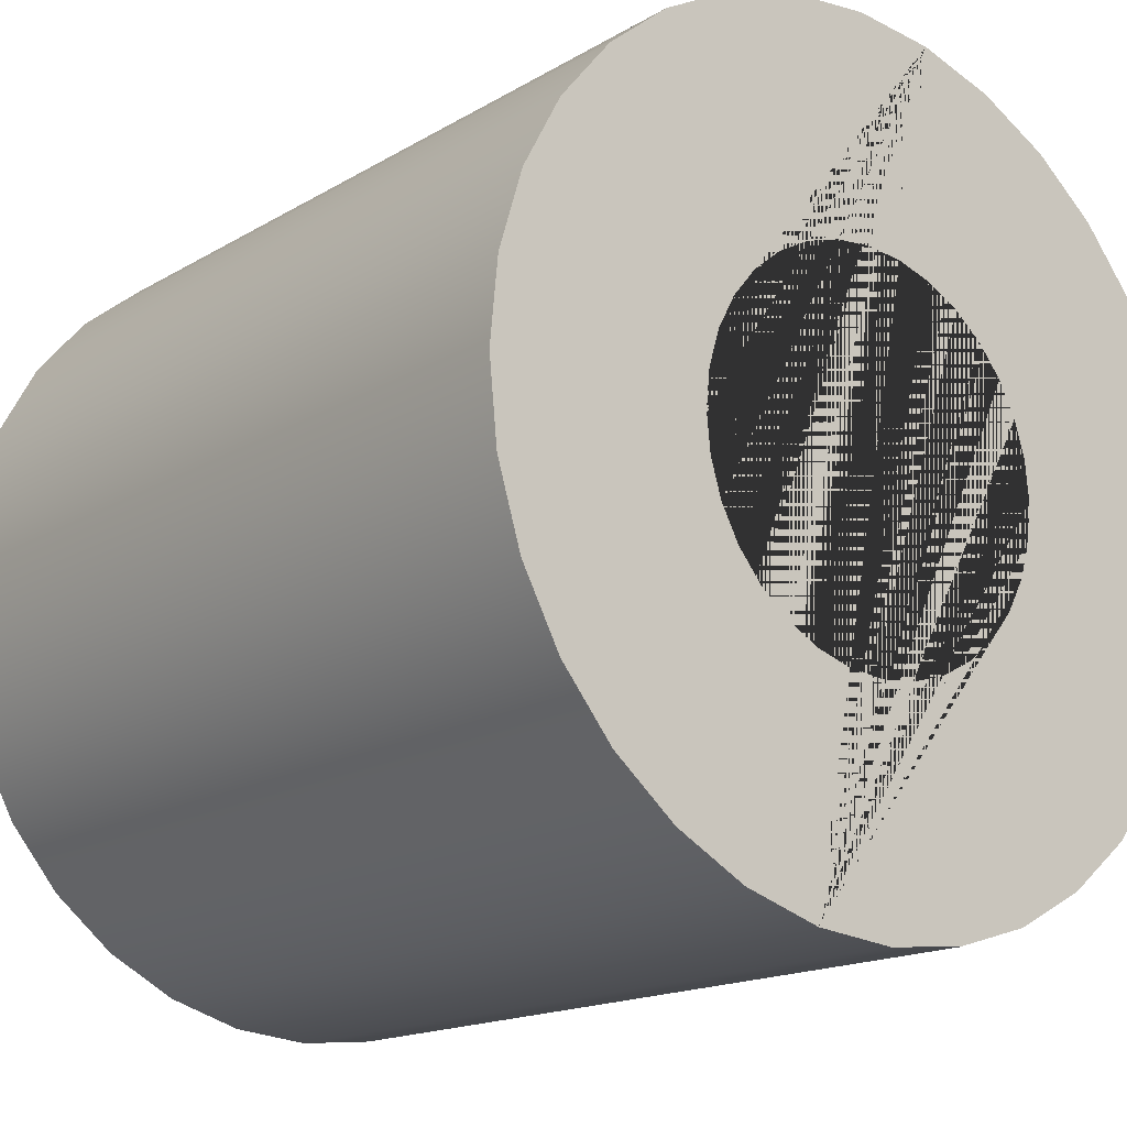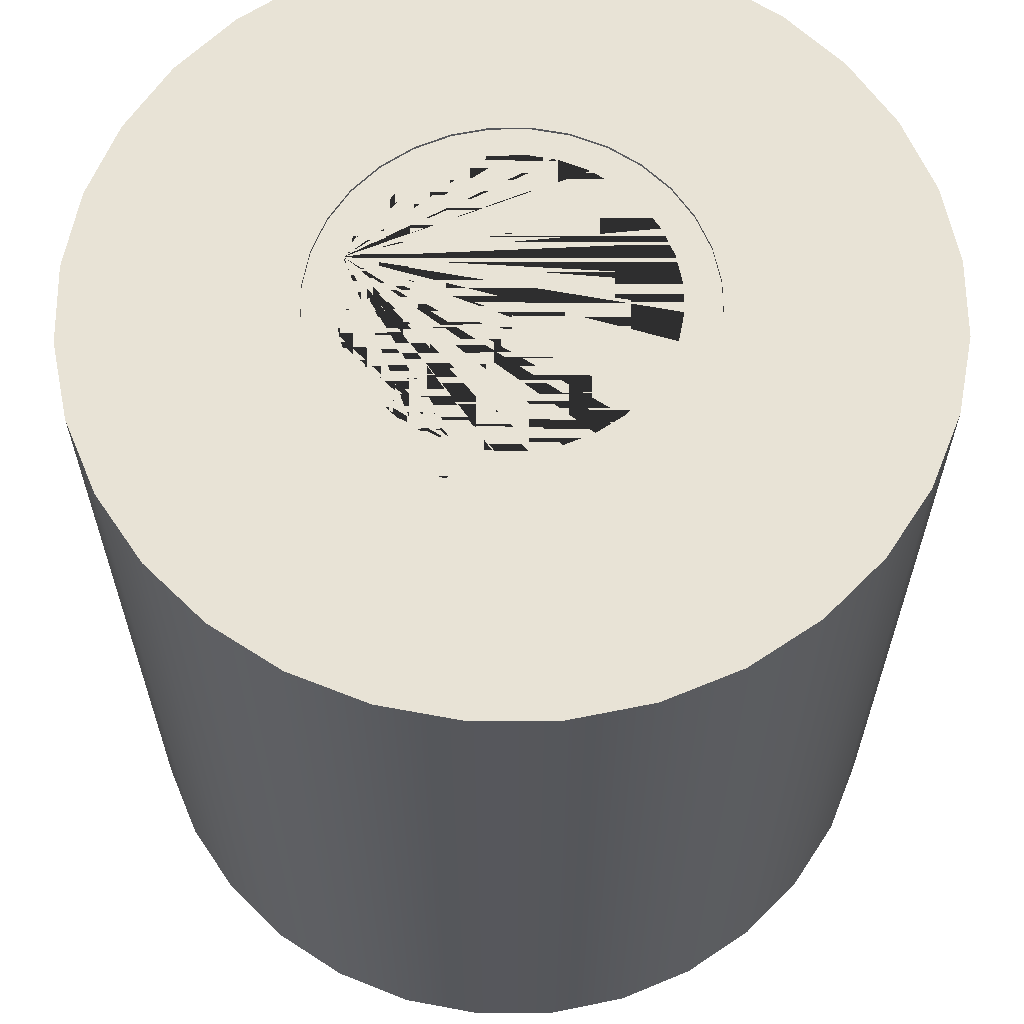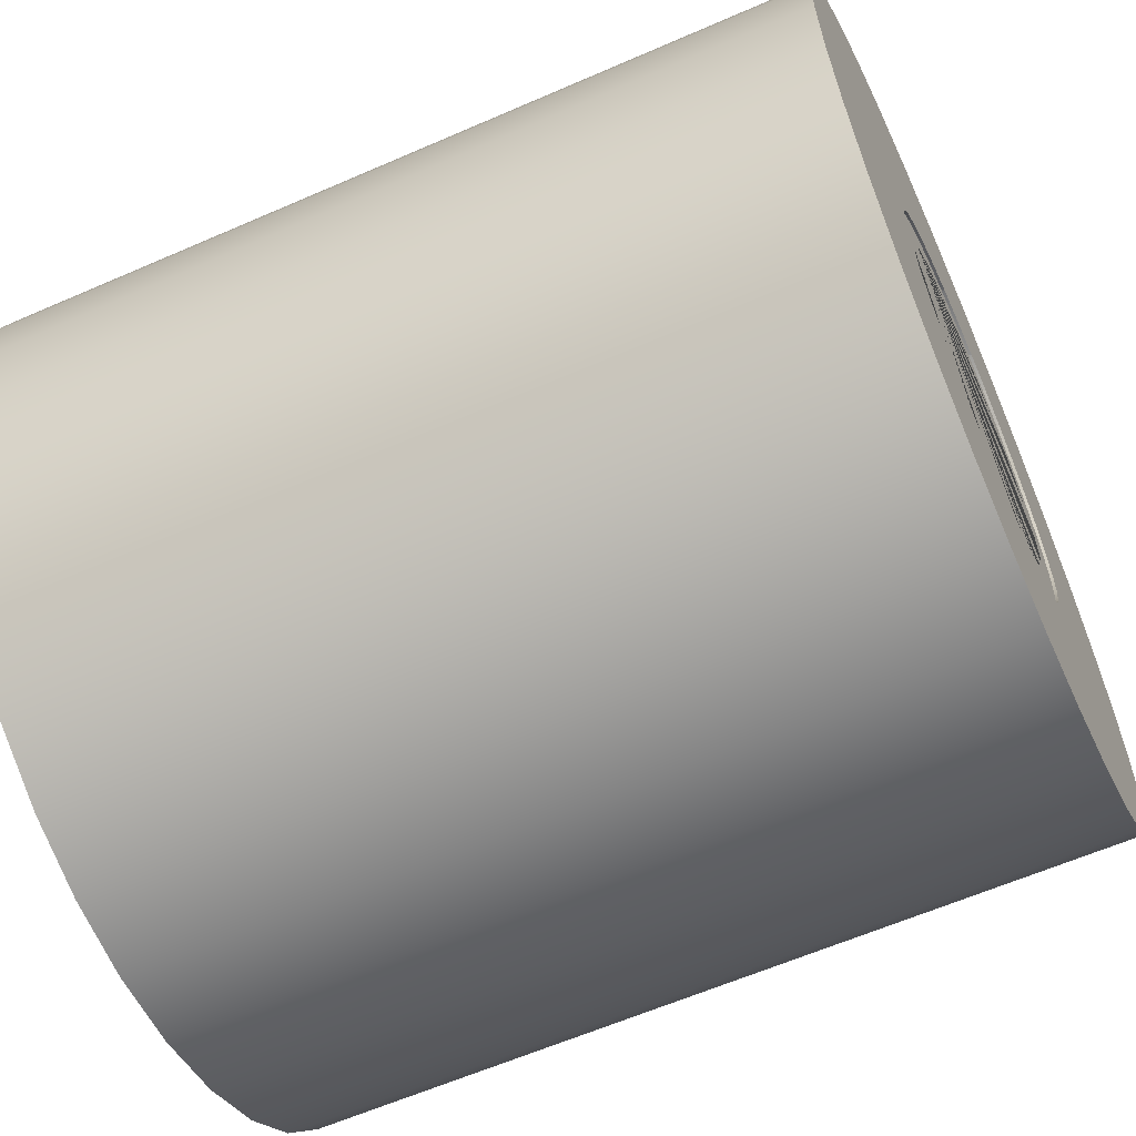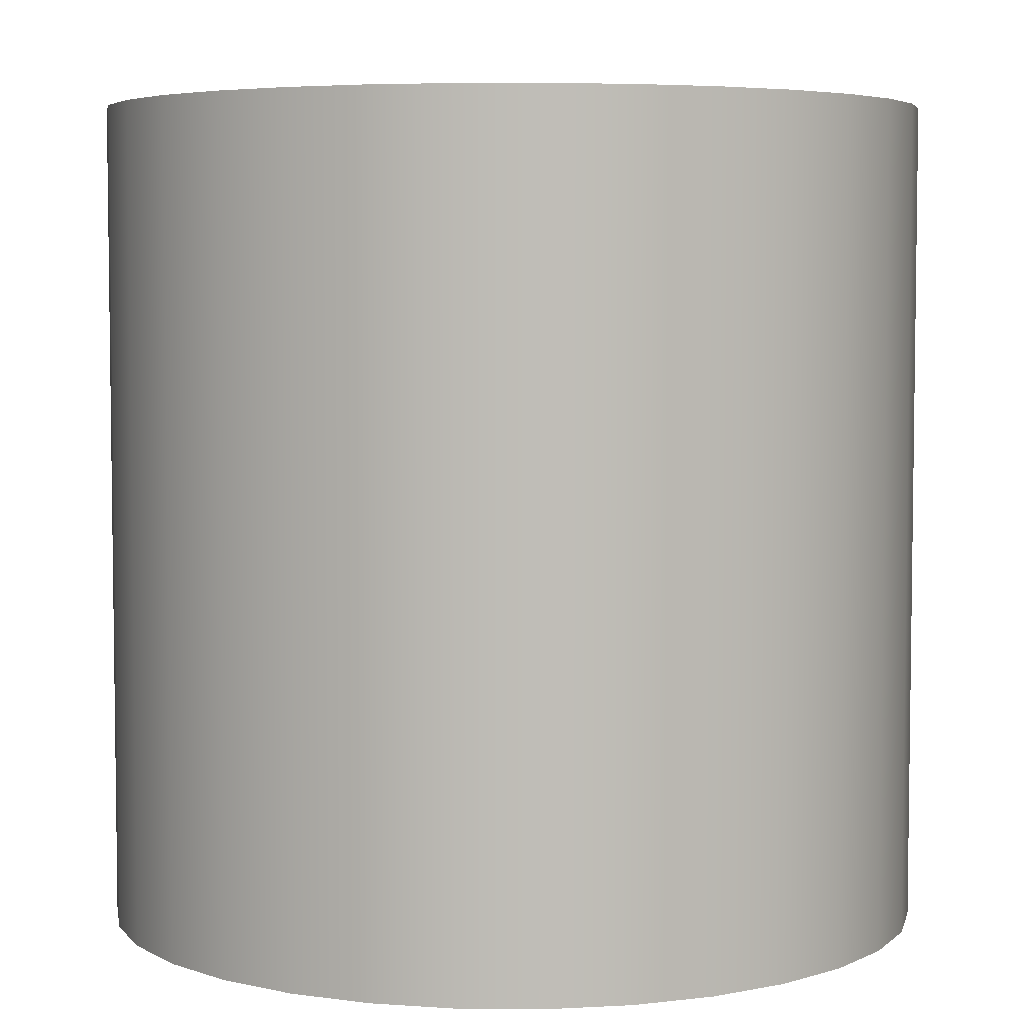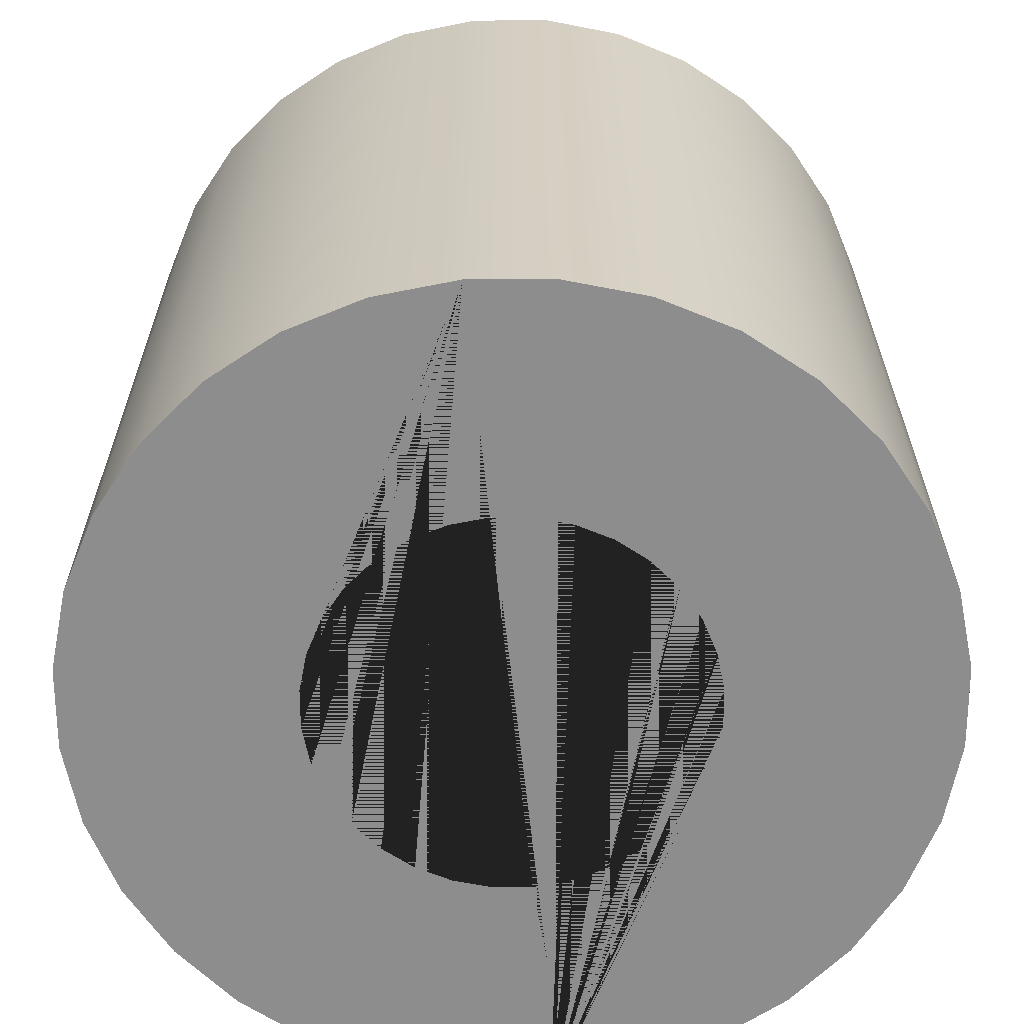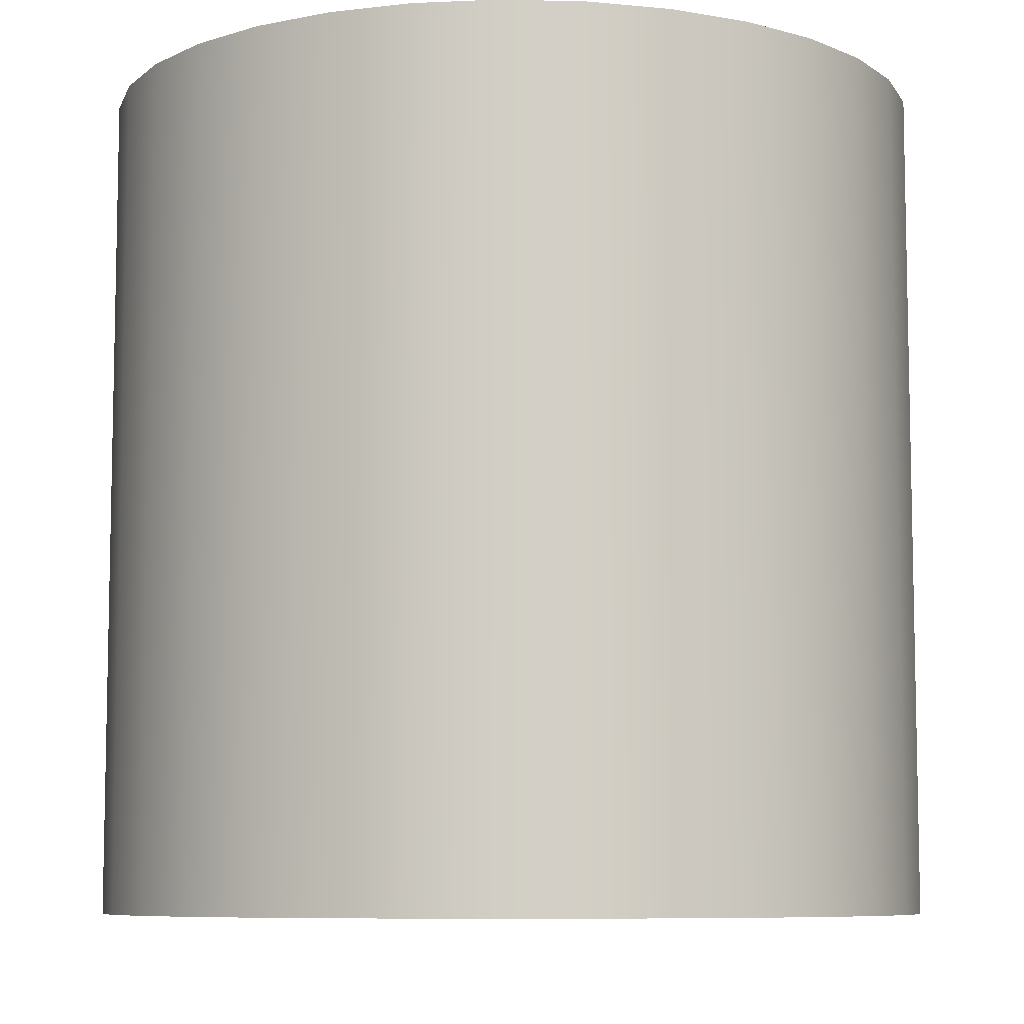
<metadata>
{"format":"obj","ext":"obj","renderer":"f3d","projection":"perspective","resolution":1024,"background":"white","views":[{"elev":-16.2,"azim":-39.5,"up":"+Z"},{"elev":62.5,"azim":162.7,"up":"+Y"},{"elev":-61.3,"azim":114.0,"up":"+Z"},{"elev":5.1,"azim":164.6,"up":"+Y"},{"elev":-64.6,"azim":-163.0,"up":"+Y"},{"elev":-7.9,"azim":-9.6,"up":"+Y"}]}
</metadata>
<code>
o Zylinder
v 0 -1 1.082
v 0.1951 -1 1.101
v 0.3827 -1 1.158
v 0.5556 -1 1.251
v 0.7071 -1 1.375
v 0.8315 -1 1.527
v 0.9239 -1 1.699
v 0.9808 -1 1.887
v 1 -1 2.082
v 0.9808 -1 2.277
v 0.9239 -1 2.465
v 0.8315 -1 2.638
v 0.7071 -1 2.789
v 0.5556 -1 2.914
v 0.3827 -1 3.006
v 0.1951 -1 3.063
v 0 -1 3.082
v -0.1951 -1 3.063
v -0.3827 -1 3.006
v -0.5556 -1 2.914
v -0.7071 -1 2.789
v -0.8315 -1 2.638
v -0.9239 -1 2.465
v -0.9808 -1 2.277
v -1 -1 2.082
v -0.9808 -1 1.887
v -0.9239 -1 1.699
v -0.8315 -1 1.527
v -0.7071 -1 1.375
v -0.5556 -1 1.251
v -0.3827 -1 1.158
v -0.1951 -1 1.101
v 0.1951 1 1.101
v 0 1 1.082
v 0.3827 1 1.158
v 0.5556 1 1.251
v 0.7071 1 1.375
v 0.8315 1 1.527
v 0.9239 1 1.699
v 0.9808 1 1.887
v 1 1 2.082
v 0.9808 1 2.277
v 0.9239 1 2.465
v 0.8315 1 2.638
v 0.7071 1 2.789
v 0.5556 1 2.914
v 0.3827 1 3.006
v 0.1951 1 3.063
v 0 1 3.082
v -0.1951 1 3.063
v -0.3827 1 3.006
v -0.5556 1 2.914
v -0.7071 1 2.789
v -0.8315 1 2.638
v -0.9239 1 2.465
v -0.9808 1 2.277
v -1 1 2.082
v -0.9808 1 1.887
v -0.9239 1 1.699
v -0.8315 1 1.527
v -0.7071 1 1.375
v -0.5556 1 1.251
v -0.3827 1 1.158
v -0.1951 1 1.101
v -0.09059 -1 1.627
v 0.09059 -1 1.627
v 0 -1 1.618
v 0.258 -1 2.468
v 0.1777 -1 2.511
v 0.258 -1 1.696
v 0.1777 -1 1.653
v 0.3861 -1 2.34
v 0.3283 -1 2.41
v 0.3861 -1 1.824
v 0.4643 -1 2.082
v 0.4554 -1 1.992
v 0.429 -1 2.26
v 0.4554 -1 2.173
v 0.429 -1 1.904
v 0.3283 -1 1.754
v -0.4643 -1 2.082
v -0.429 -1 2.26
v -0.4554 -1 2.173
v -0.4554 -1 1.992
v -0.3861 -1 2.34
v -0.3861 -1 1.824
v -0.3283 -1 2.41
v -0.429 -1 1.904
v -0.1777 -1 1.653
v -0.258 -1 2.468
v -0.258 -1 1.696
v -0.09059 -1 2.538
v 0.09059 -1 2.538
v 0 -1 2.546
v -0.1777 -1 2.511
v -0.3283 -1 1.754
v 0.09059 1 1.627
v 0 1 1.618
v 0.1777 1 1.653
v 0.1777 1 1.653
v 0.09059 1 1.627
v 0.258 1 1.696
v 0.3283 1 1.754
v 0.258 1 1.696
v 0.3861 1 1.824
v 0.3861 1 1.824
v 0.429 1 1.904
v 0.4554 1 1.992
v 0.4554 1 1.992
v 0.429 1 1.904
v 0.4643 1 2.082
v 0.4554 1 2.173
v 0.429 1 2.26
v 0.429 1 2.26
v 0.4554 1 2.173
v 0.3861 1 2.34
v 0.3283 1 2.41
v 0.3861 1 2.34
v 0.258 1 2.468
v 0.258 1 2.468
v 0.1777 1 2.511
v 0.09059 1 2.538
v 0.09059 1 2.538
v 0.1777 1 2.511
v 0 1 2.546
v -0.09059 1 2.538
v -0.1777 1 2.511
v -0.1777 1 2.511
v -0.09059 1 2.538
v -0.258 1 2.468
v -0.3283 1 2.41
v -0.258 1 2.468
v -0.3861 1 2.34
v -0.3861 1 2.34
v -0.429 1 2.26
v -0.4554 1 2.173
v -0.4554 1 2.173
v -0.429 1 2.26
v -0.4643 1 2.082
v -0.4554 1 1.992
v -0.429 1 1.904
v -0.429 1 1.904
v -0.4554 1 1.992
v -0.3861 1 1.824
v -0.3283 1 1.754
v -0.3861 1 1.824
v -0.258 1 1.696
v -0.258 1 1.696
v -0.1777 1 1.653
v -0.09059 1 1.627
v -0.09059 1 1.627
v -0.1777 1 1.653
f 1 34 33 2
f 2 33 35 3
f 3 35 36 4
f 4 36 37 5
f 5 37 38 6
f 6 38 39 7
f 7 39 40 8
f 8 40 41 9
f 9 41 42 10
f 10 42 43 11
f 11 43 44 12
f 12 44 45 13
f 13 45 46 14
f 14 46 47 15
f 15 47 48 16
f 16 48 49 17
f 17 49 50 18
f 18 50 51 19
f 19 51 52 20
f 20 52 53 21
f 21 53 54 22
f 22 54 55 23
f 23 55 56 24
f 24 56 57 25
f 25 57 58 26
f 26 58 59 27
f 27 59 60 28
f 28 60 61 29
f 29 61 62 30
f 30 62 63 31
f 31 63 64 32
f 32 64 34 1
f 32 1 2 3 4 5 6 7 8 9 10 11 12 13 14 15 16 93 69 68 73 72 77 78 75 76 79 74 80 70 71 66 67 65
f 16 17 18 19 20 21 22 23 24 25 26 27 28 29 30 31 32 65 89 91 96 86 88 84 81 83 82 85 87 90 95 92 94 93
f 97 33 34 98
f 100 35 33 97 101 99
f 102 36 35 100
f 103 37 36 102 104
f 105 38 37 103 106
f 107 39 38 105
f 108 40 39 107 110 109
f 111 41 40 108
f 42 41 111 112
f 43 42 112 115 113 114
f 44 43 114 116
f 45 44 116 118 117
f 120 119 46 45 117
f 121 47 46 119
f 123 122 48 47 121 124
f 125 49 48 122
f 126 50 49 125
f 127 51 50 126 129 128
f 130 52 51 127
f 131 53 52 130 132
f 133 54 53 131 134
f 135 55 54 133
f 136 56 55 135 138 137
f 139 57 56 136
f 58 57 139 140
f 142 141 59 58 140 143
f 60 59 141 144
f 61 60 144 146 145
f 147 148 62 61 145
f 149 63 62 148
f 150 151 64 63 149 152
f 98 34 64 151
f 94 92 129 126 125
f 92 95 128 129
f 95 90 132 130 127 128
f 90 87 131 132
f 131 87 85 134
f 134 85 82 138 135 133
f 138 82 83 137
f 137 83 81 139 136
f 139 81 84 143 140
f 143 84 88 142
f 142 88 86 146 144 141
f 146 86 96 145
f 145 96 91 147
f 147 91 89 152 149 148
f 152 89 65 150
f 150 65 67 98 151
f 98 67 66 101 97
f 101 66 71 99
f 99 71 70 104 102 100
f 104 70 80 103
f 80 74 106 103
f 74 79 110 107 105 106
f 79 76 109 110
f 76 75 111 108 109
f 75 78 115 112 111
f 78 77 113 115
f 77 72 118 116 114 113
f 72 73 117 118
f 73 68 120 117
f 68 69 124 121 119 120
f 69 93 123 124
f 93 94 125 122 123
o Zylinder.002
v 0.002149 0.9933 2.602
v 0.002149 -0.9873 2.602
v -0.09698 0.9933 2.592
v -0.09698 -0.9873 2.592
v -0.1923 0.9933 2.563
v -0.1923 -0.9873 2.563
v -0.2801 0.9933 2.516
v -0.2801 -0.9873 2.516
v -0.3571 0.9933 2.453
v -0.3571 -0.9873 2.453
v -0.4203 0.9933 2.376
v -0.4203 -0.9873 2.376
v -0.4673 0.9933 2.288
v -0.4673 -0.9873 2.288
v -0.4962 0.9933 2.193
v -0.4962 -0.9873 2.193
v -0.506 0.9933 2.093
v -0.506 -0.9873 2.093
v -0.4962 0.9933 1.994
v -0.4962 -0.9873 1.994
v -0.4673 0.9933 1.899
v -0.4673 -0.9873 1.899
v -0.4203 0.9933 1.811
v -0.4203 -0.9873 1.811
v -0.3571 0.9933 1.734
v -0.3571 -0.9873 1.734
v -0.2801 0.9933 1.671
v -0.2801 -0.9873 1.671
v -0.1923 0.9933 1.624
v -0.1923 -0.9873 1.624
v -0.09698 0.9933 1.595
v -0.09698 -0.9873 1.595
v 0.002149 0.9933 1.585
v 0.002149 -0.9873 1.585
v 0.1013 0.9933 1.595
v 0.1013 -0.9873 1.595
v 0.1966 0.9933 1.624
v 0.1966 -0.9873 1.624
v 0.2844 0.9933 1.671
v 0.2844 -0.9873 1.671
v 0.3614 0.9933 1.734
v 0.3614 -0.9873 1.734
v 0.4246 0.9933 1.811
v 0.4246 -0.9873 1.811
v 0.4716 0.9933 1.899
v 0.4716 -0.9873 1.899
v 0.5005 0.9933 1.994
v 0.5005 -0.9873 1.994
v 0.5103 0.9933 2.093
v 0.5103 -0.9873 2.093
v 0.5005 0.9933 2.193
v 0.5005 -0.9873 2.193
v 0.4716 0.9933 2.288
v 0.4716 -0.9873 2.288
v 0.4246 0.9933 2.376
v 0.4246 -0.9873 2.376
v 0.3614 0.9933 2.453
v 0.3614 -0.9873 2.453
v 0.2844 0.9933 2.516
v 0.2844 -0.9873 2.516
v 0.1966 0.9933 2.563
v 0.1966 -0.9873 2.563
v 0.1013 0.9933 2.592
v 0.1013 -0.9873 2.592
v 0.2155 -0.9873 2.413
v 0.1491 -0.9873 2.448
v 0.07705 -0.9873 2.47
v 0.3787 -0.9873 2.019
v 0.3214 -0.9873 1.88
v 0.3569 -0.9873 1.946
v -0.07275 -0.9873 1.717
v -0.2112 -0.9873 1.774
v -0.1448 -0.9873 1.739
v -0.3171 -0.9873 2.307
v -0.3744 -0.9873 2.168
v -0.3526 -0.9873 2.24
v 0.3861 -0.9873 2.093
v 0.3787 -0.9873 2.168
v 0.3214 -0.9873 2.307
v 0.3569 -0.9873 2.24
v 0.2736 -0.9873 2.365
v 0.2155 -0.9873 1.774
v 0.002149 -0.9873 2.477
v -0.1448 -0.9873 2.448
v -0.07275 -0.9873 2.47
v 0.2736 -0.9873 1.822
v 0.1491 -0.9873 1.739
v 0.07705 -0.9873 1.717
v 0.002149 -0.9873 1.709
v -0.2112 -0.9873 2.413
v -0.3171 -0.9873 1.88
v -0.2693 -0.9873 2.365
v -0.3744 -0.9873 2.019
v -0.3818 -0.9873 2.093
v -0.3526 -0.9873 1.946
v -0.2693 -0.9873 1.822
v -0.1448 0.9933 2.448
v -0.2693 0.9933 2.365
v -0.2112 0.9933 2.413
v -0.2693 0.9933 1.822
v -0.3171 0.9933 1.88
v -0.3526 0.9933 1.946
v 0.2736 0.9933 1.822
v 0.2155 0.9933 1.774
v 0.1491 0.9933 1.739
v 0.3569 0.9933 2.24
v 0.2736 0.9933 2.365
v 0.3214 0.9933 2.307
v 0.07705 0.9933 2.47
v 0.002149 0.9933 2.477
v -0.07275 0.9933 2.47
v -0.1448 0.9933 1.739
v -0.3526 0.9933 2.24
v -0.3171 0.9933 2.307
v -0.3818 0.9933 2.093
v -0.3744 0.9933 2.019
v -0.3744 0.9933 2.168
v -0.2112 0.9933 1.774
v 0.3861 0.9933 2.093
v 0.3787 0.9933 2.019
v 0.3787 0.9933 2.168
v 0.3214 0.9933 1.88
v 0.3569 0.9933 1.946
v 0.1491 0.9933 2.448
v 0.2155 0.9933 2.413
v -0.07275 0.9933 1.717
v 0.07705 0.9933 1.717
v 0.002149 0.9933 1.709
f 153 155 156 154
f 155 157 158 156
f 157 159 160 158
f 159 161 162 160
f 161 163 164 162
f 163 165 166 164
f 165 167 168 166
f 167 169 170 168
f 169 171 172 170
f 171 173 174 172
f 173 175 176 174
f 175 177 178 176
f 177 179 180 178
f 179 181 182 180
f 181 183 184 182
f 183 185 186 184
f 185 187 188 186
f 187 189 190 188
f 189 191 192 190
f 191 193 194 192
f 193 195 196 194
f 195 197 198 196
f 197 199 200 198
f 199 201 202 200
f 201 203 204 202
f 203 205 206 204
f 205 207 208 206
f 207 209 210 208
f 209 211 212 210
f 211 213 214 212
f 228 226 244 242 236 158 160 162 164 166
f 236 237 235 219 218 217 233 231 232 230 229 220 222 221 238 234 239 240 241 223 225 224 248 243 247 245 246 227 228 166 168 170 172 174 176 178 180 182 184 186 188 190 192 194 196 198 200 202 204 206 208 210 212 214 216 154 156 158
f 213 215 216 214
f 215 153 154 216
f 256 255 274 275 272 271 273 258 260 207 205 203 201 199 197 195 193 191
f 260 259 277 276 261 262 263 249 251 250 266 265 269 267 268 254 253 252 270 264 278 280 279 257 256 191 189 187 185 183 181 179 177 175 173 171 169 167 165 163 161 159 157 155 153 215 213 211 209 207
f 263 262 235 237
f 249 263 237 236
f 251 249 236 242
f 250 251 242 244
f 226 266 250 244
f 228 265 266 226
f 227 269 265 228
f 246 267 269 227
f 245 268 267 246
f 247 254 268 245
f 243 253 254 247
f 248 252 253 243
f 224 270 252 248
f 225 264 270 224
f 223 278 264 225
f 241 280 278 223
f 240 279 280 241
f 239 257 279 240
f 234 256 257 239
f 238 255 256 234
f 274 255 238 221
f 275 274 221 222
f 272 275 222 220
f 271 272 220 229
f 273 271 229 230
f 258 273 230 232
f 260 258 232 231
f 259 260 231 233
f 277 259 233 217
f 276 277 217 218
f 261 276 218 219
f 262 261 219 235

</code>
